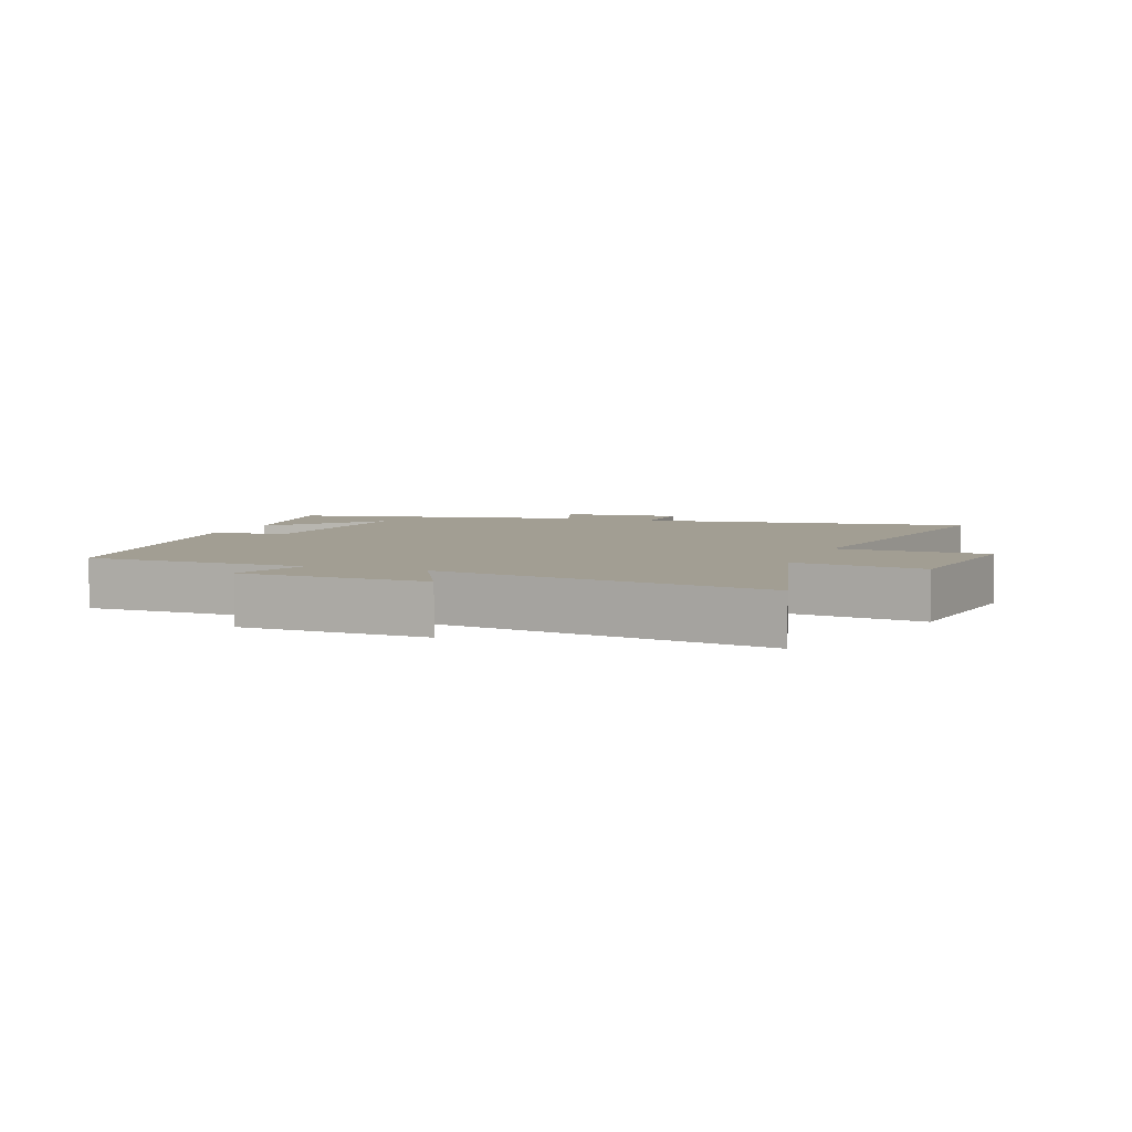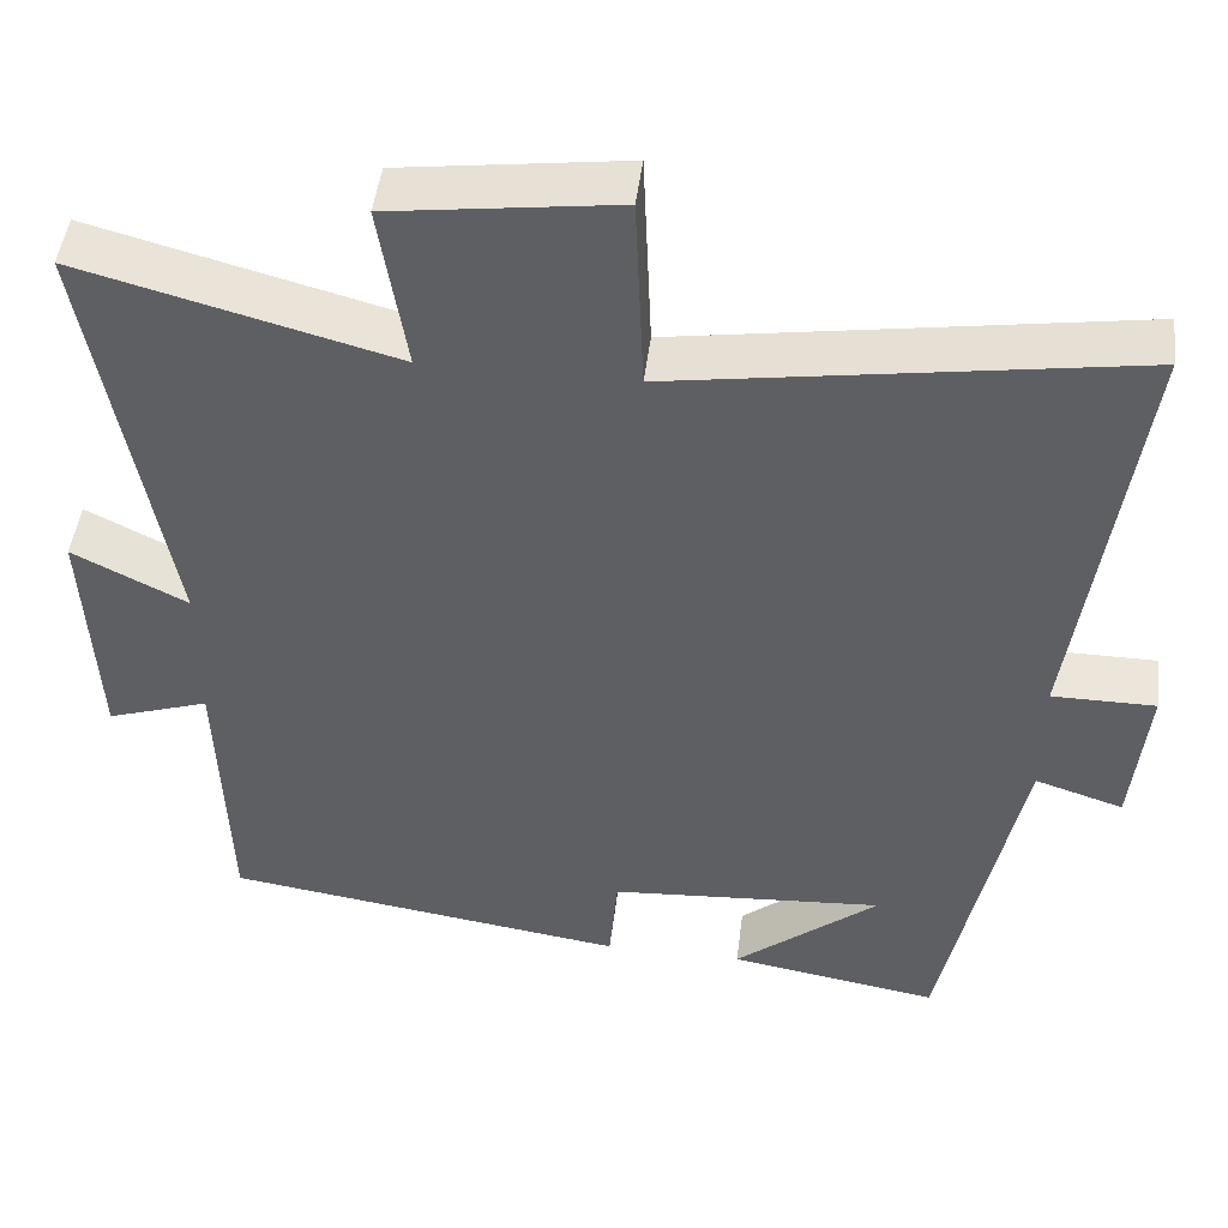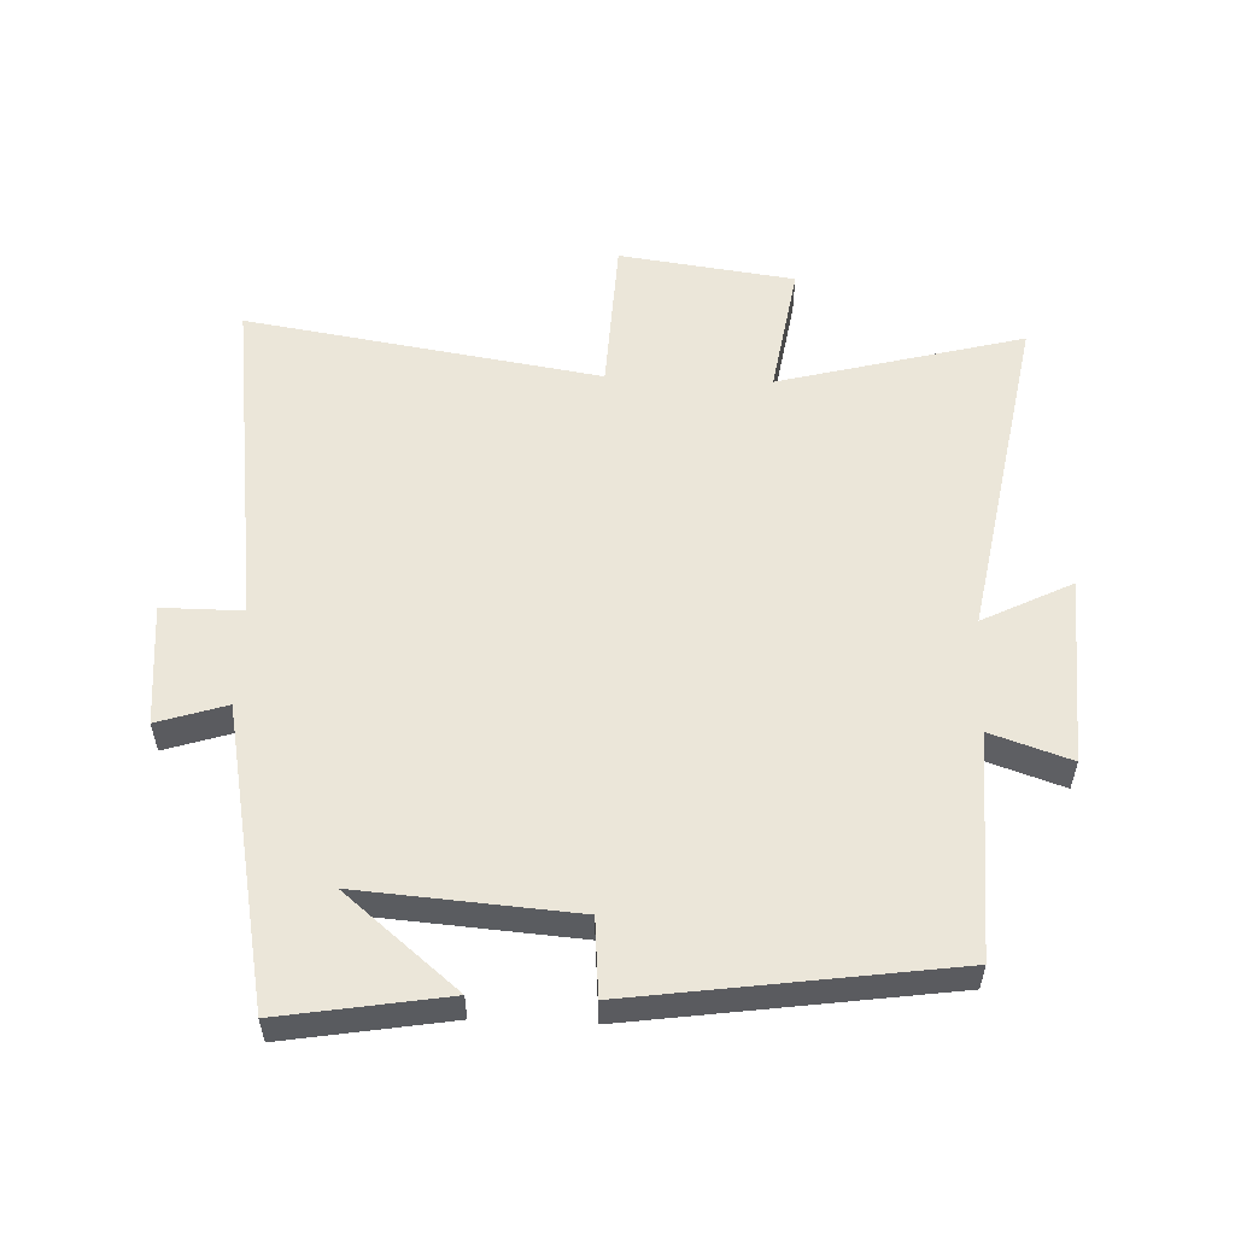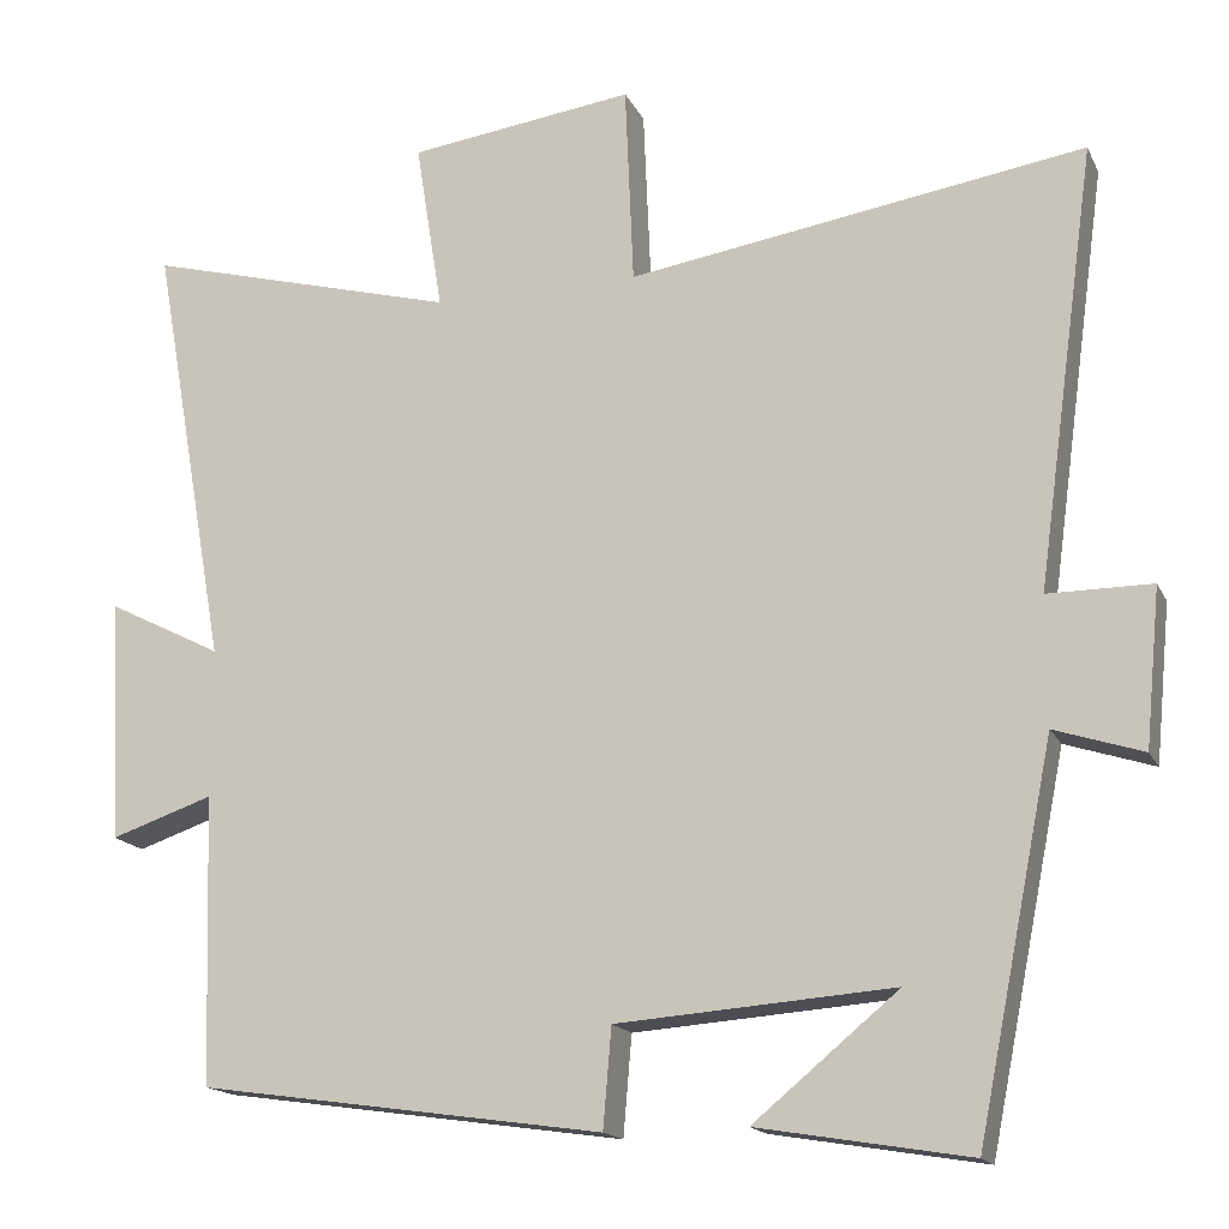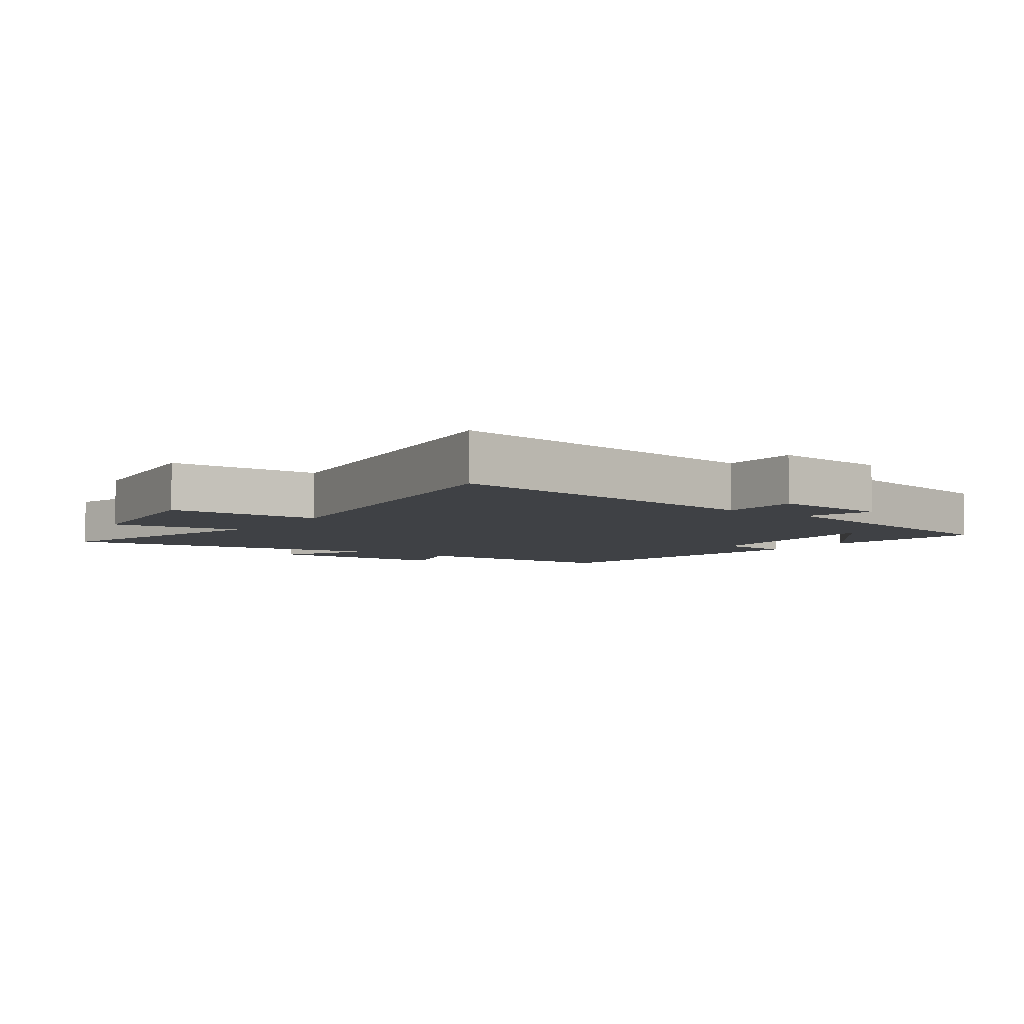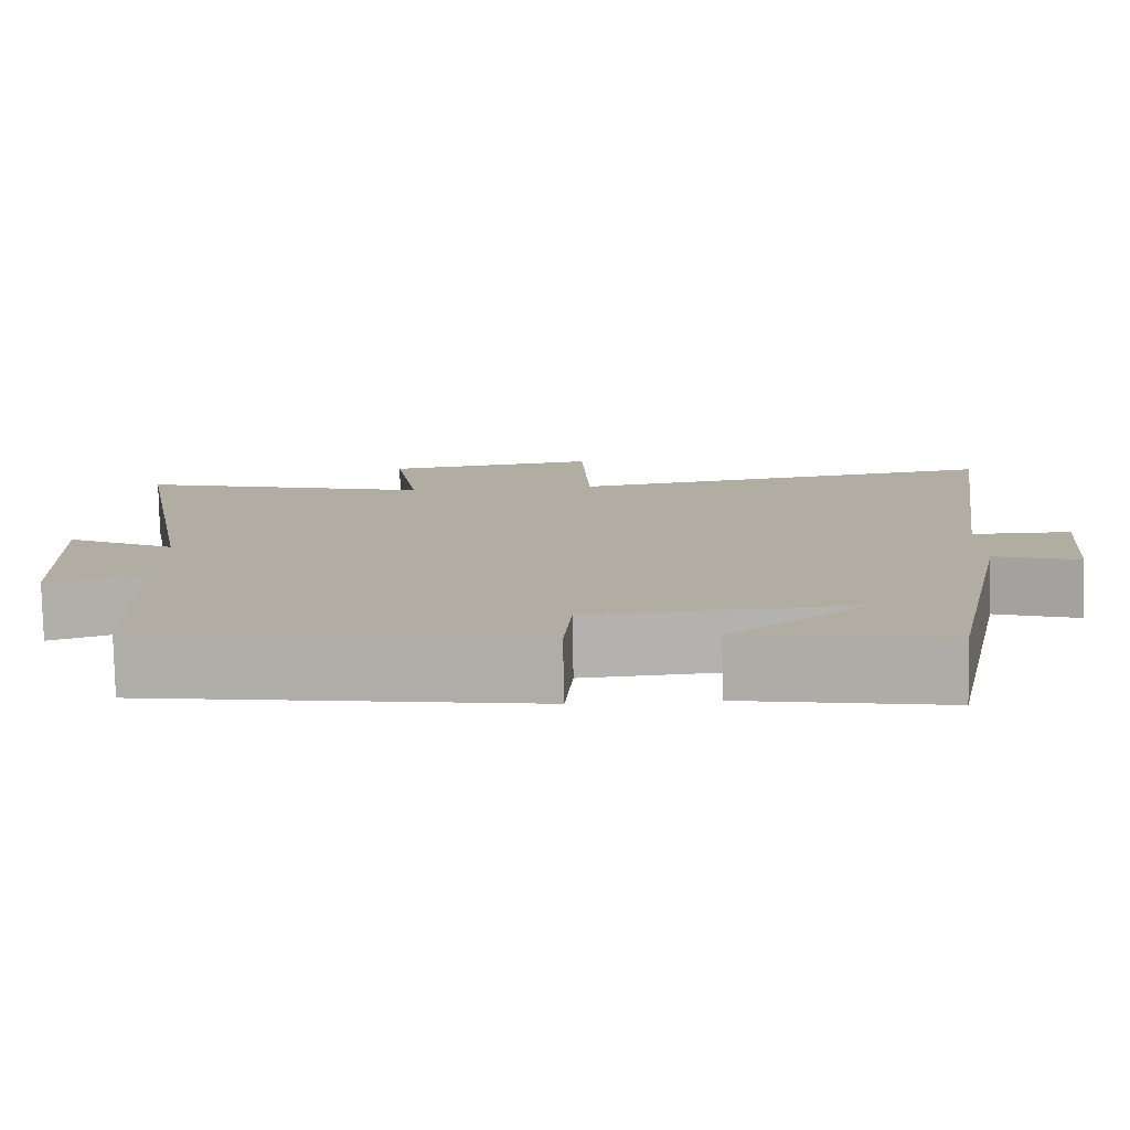
<metadata>
{"format":"obj","ext":"obj","renderer":"f3d","projection":"perspective","resolution":1024,"background":"white","views":[{"elev":5.1,"azim":-69.5,"up":"+Y"},{"elev":47.3,"azim":7.0,"up":"+Z"},{"elev":55.6,"azim":-177.6,"up":"+Y"},{"elev":-16.3,"azim":18.8,"up":"+Z"},{"elev":-5.5,"azim":54.1,"up":"+Y"},{"elev":-79.3,"azim":1.2,"up":"+Z"}]}
</metadata>
<code>
v 0.409 0.07 -0.542
v 0.158 0.07 -0.5
v 0.33 0.07 -0.358
v 0.002 0.07 -0.382
v -0.008 0.07 -0.5
v -0.489 0.07 -0.431
v -0.5 0.07 -0.089
v -0.622 0.07 -0.13
v -0.636 0.07 0.158
v -0.5 0.07 0.089
v -0.59 0.07 0.599
v -0.217 0.07 0.5
v -0.249 0.07 0.702
v 0.019 0.07 0.738
v 0.029 0.07 0.5
v 0.571 0.07 0.585
v 0.5 0.07 0.064
v 0.623 0.07 0.064
v 0.605 0.07 -0.122
v 0.5 0.07 -0.088
v 0.409 0 -0.542
v 0.158 0 -0.5
v 0.33 0 -0.358
v 0.002 0 -0.382
v -0.008 0 -0.5
v -0.489 0 -0.431
v -0.5 0 -0.089
v -0.622 0 -0.13
v -0.636 0 0.158
v -0.5 0 0.089
v -0.59 0 0.599
v -0.217 0 0.5
v -0.249 0 0.702
v 0.019 0 0.738
v 0.029 0 0.5
v 0.571 0 0.585
v 0.5 0 0.064
v 0.623 0 0.064
v 0.605 0 -0.122
v 0.5 0 -0.088
f 17 18 19 20
f 17 20 1
f 15 16 17 1
f 12 13 14 15
f 10 11 12
f 10 12 15
f 7 8 9 10
f 4 5 6 7
f 3 4 7 10
f 1 2 3
f 15 1 3
f 3 10 15
f 40 39 38 37
f 21 40 37
f 21 37 36 35
f 35 34 33 32
f 32 31 30
f 35 32 30
f 30 29 28 27
f 27 26 25 24
f 30 27 24 23
f 23 22 21
f 23 21 35
f 35 30 23
f 1 21 22 2
f 2 22 23 3
f 3 23 24 4
f 4 24 25 5
f 5 25 26 6
f 6 26 27 7
f 7 27 28 8
f 8 28 29 9
f 9 29 30 10
f 10 30 31 11
f 11 31 32 12
f 12 32 33 13
f 13 33 34 14
f 14 34 35 15
f 15 35 36 16
f 16 36 37 17
f 17 37 38 18
f 18 38 39 19
f 19 39 40 20
f 20 40 21 1

</code>
